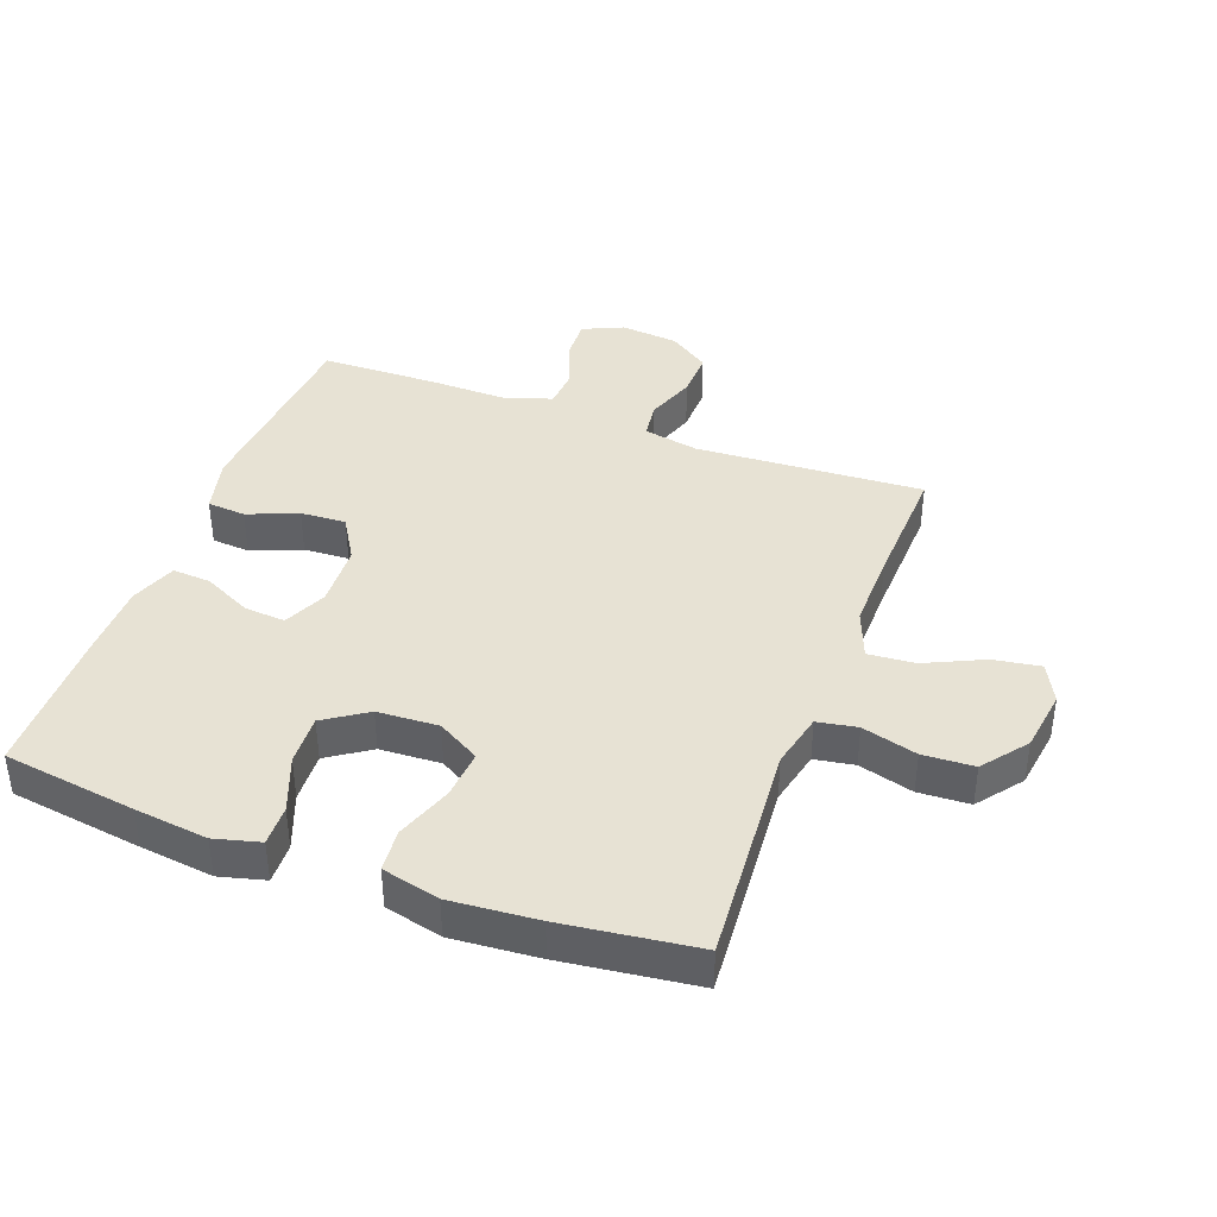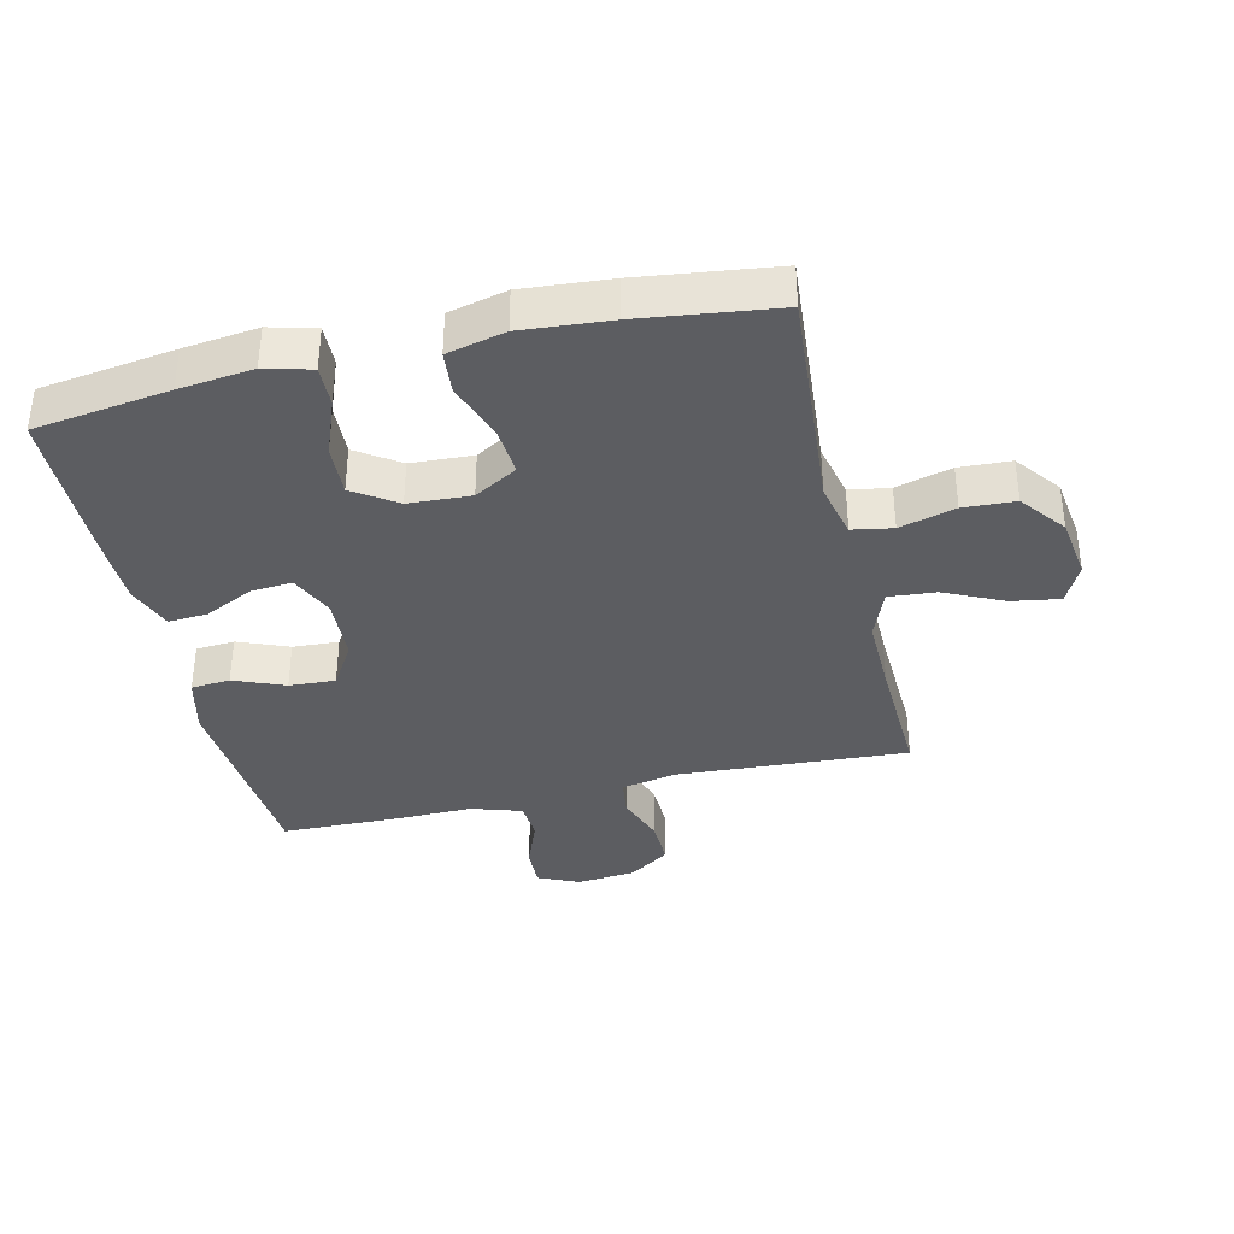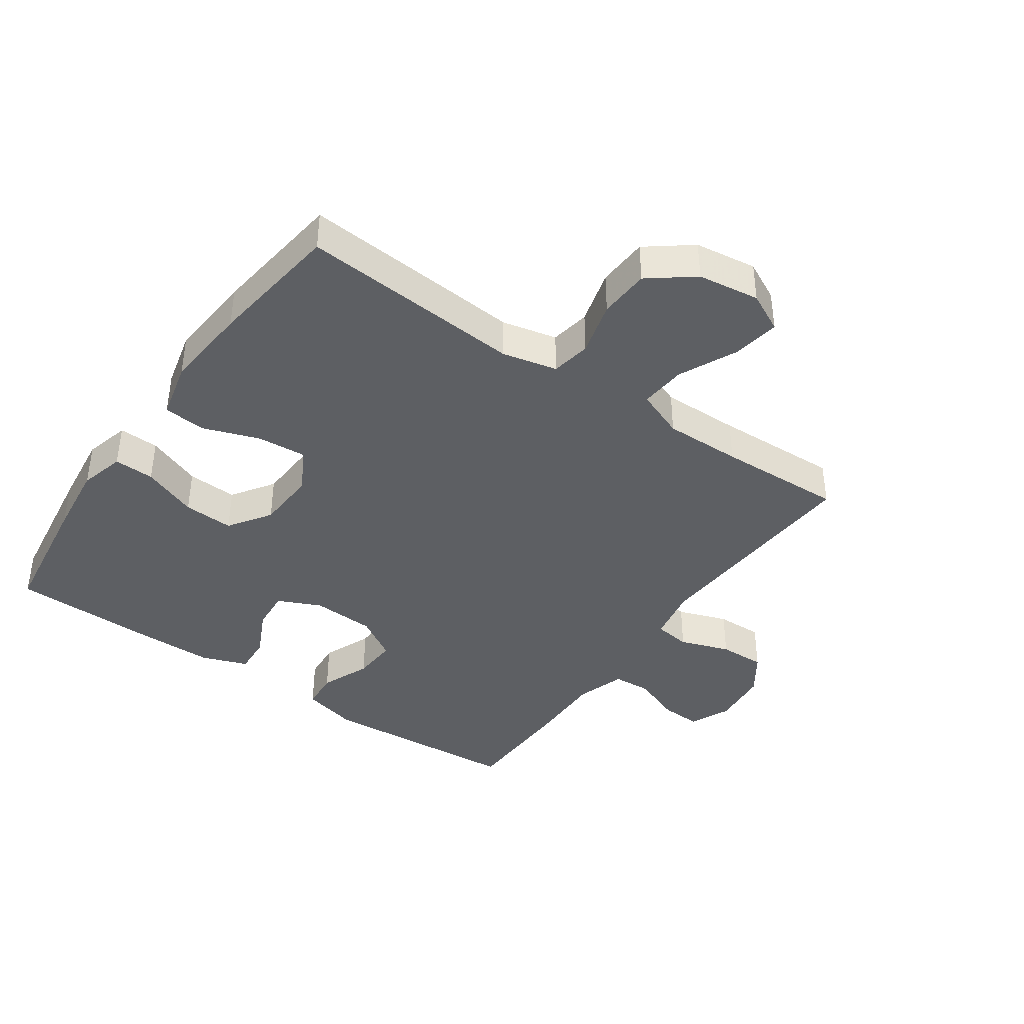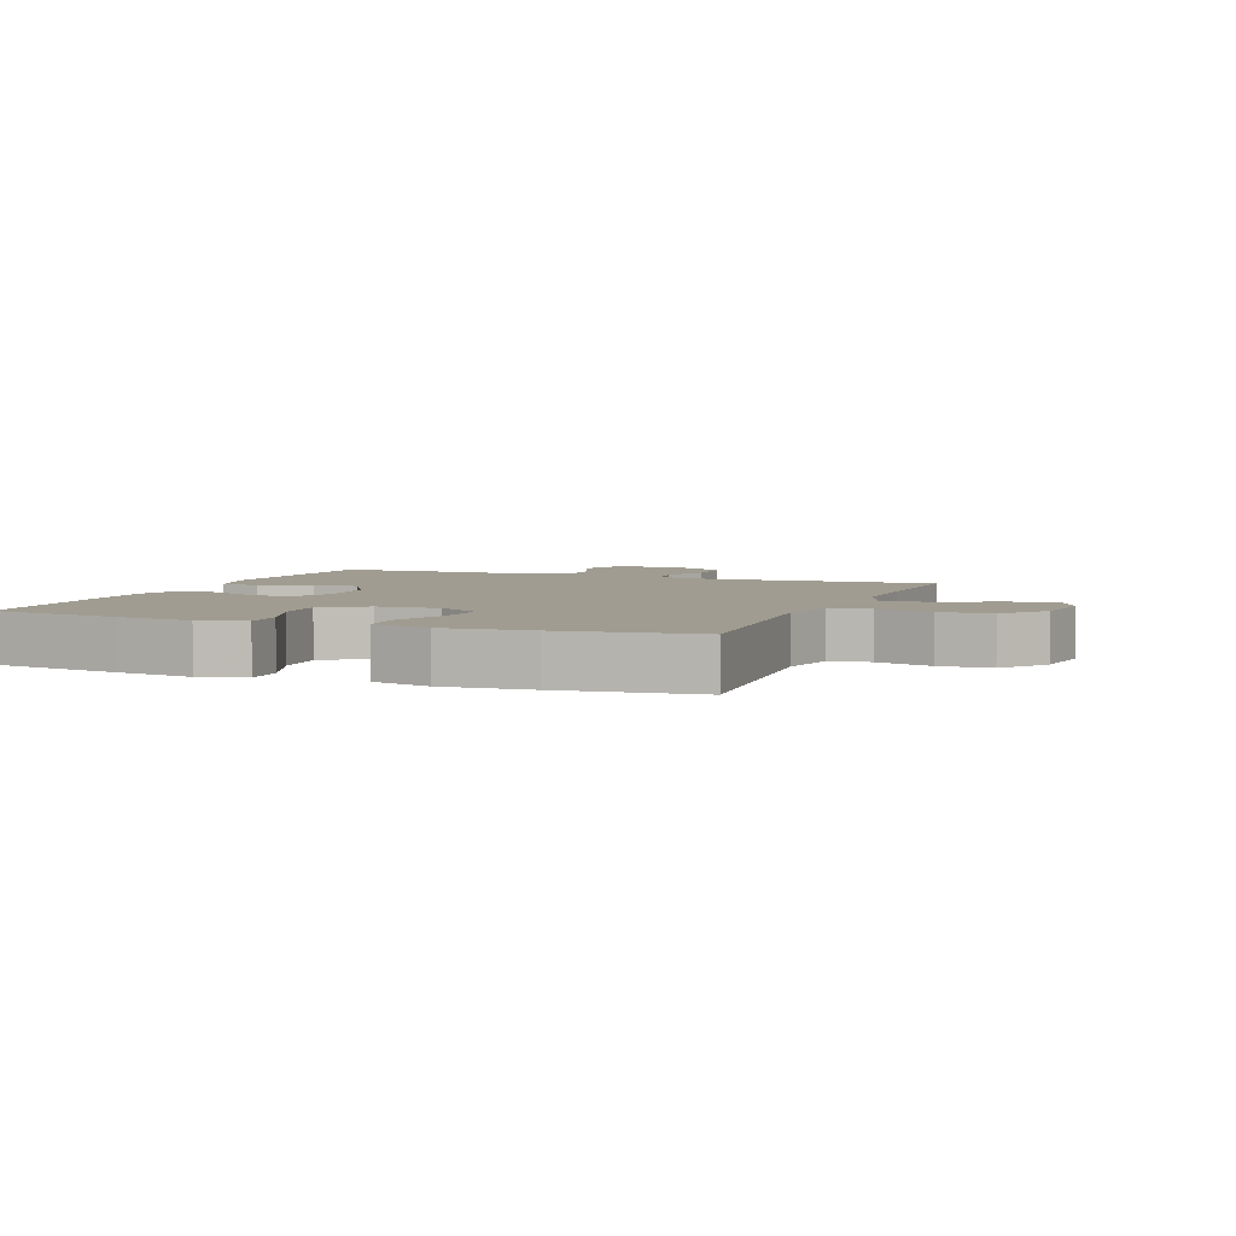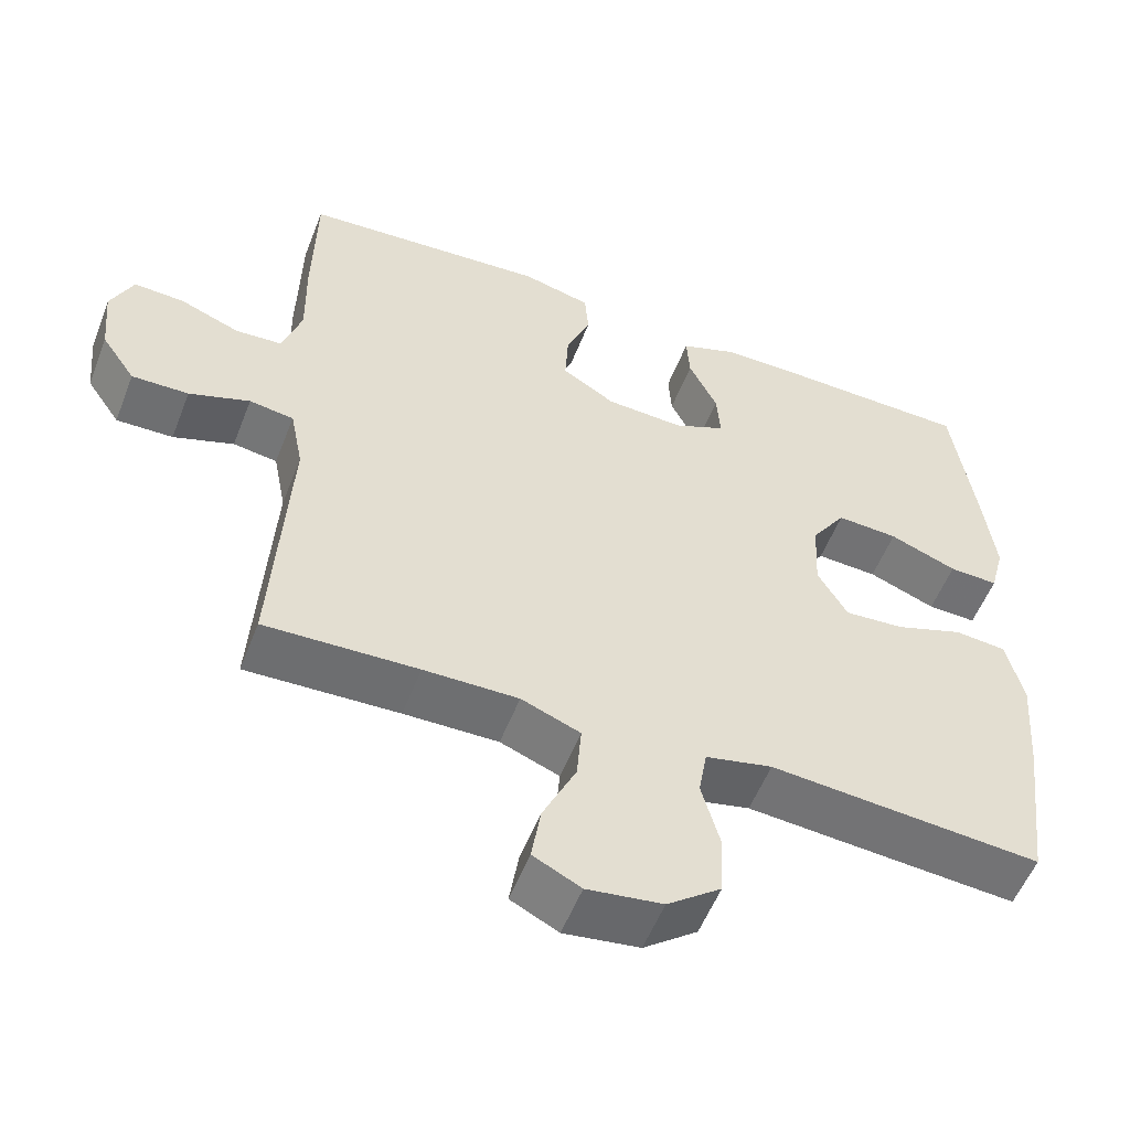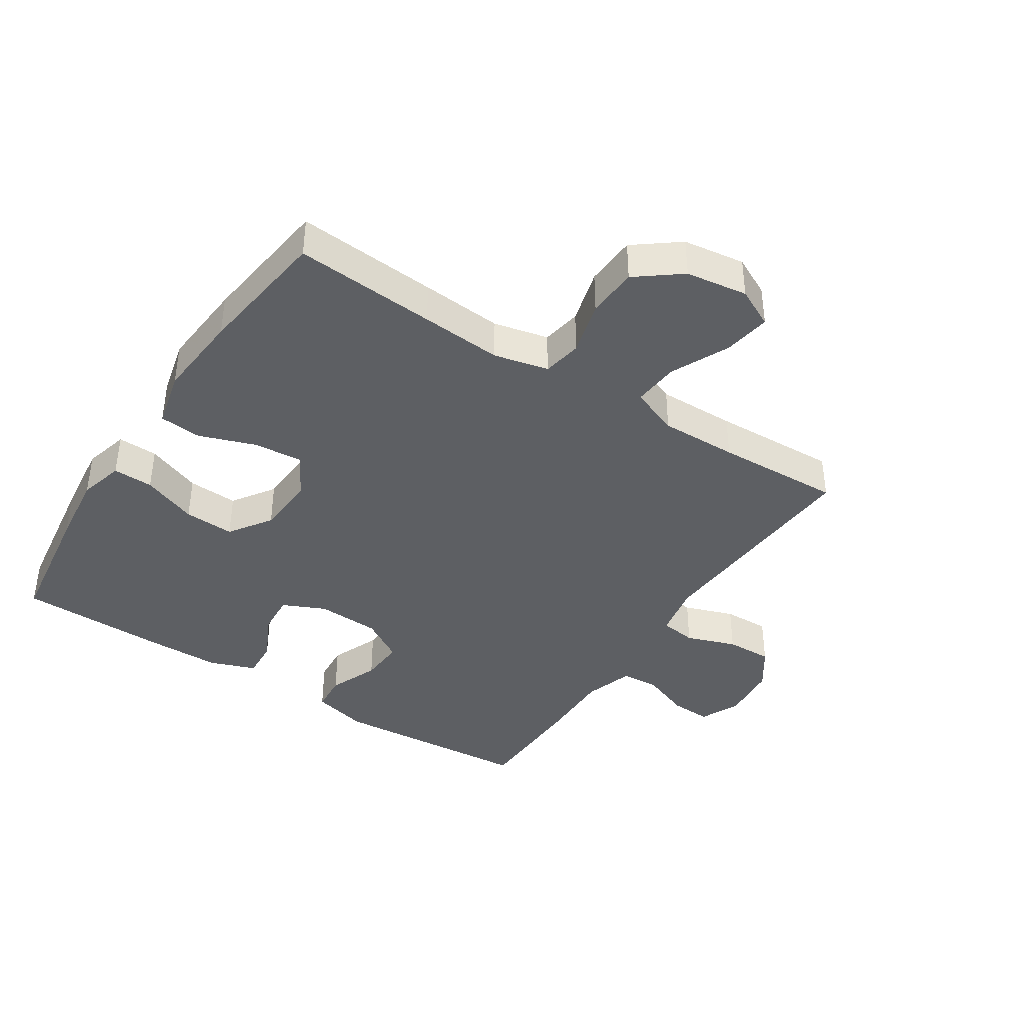
<metadata>
{"format":"obj","ext":"obj","renderer":"f3d","projection":"perspective","resolution":1024,"background":"white","views":[{"elev":39.8,"azim":110.4,"up":"+Y"},{"elev":-36.6,"azim":103.1,"up":"+Y"},{"elev":-40.2,"azim":145.0,"up":"+Y"},{"elev":4.4,"azim":111.5,"up":"+Y"},{"elev":-54.9,"azim":-21.2,"up":"+Z"},{"elev":-39.9,"azim":146.9,"up":"+Y"}]}
</metadata>
<code>
v 0.5 0.07 0.5
v 0.53 0.07 0.289
v 0.544 0.07 0.173
v 0.525 0.07 0.101
v 0.461 0.07 0.103
v 0.373 0.07 0.137
v 0.293 0.07 0.141
v 0.248 0.07 0.074
v 0.243 0.07 -0.023
v 0.282 0.07 -0.09
v 0.359 0.07 -0.084
v 0.449 0.07 -0.052
v 0.516 0.07 -0.058
v 0.538 0.07 -0.149
v 0.527 0.07 -0.287
v 0.5 0.07 -0.5
v 0.275 0.07 -0.483
v 0.146 0.07 -0.473
v 0.059 0.07 -0.493
v 0.048 0.07 -0.556
v 0.072 0.07 -0.643
v 0.068 0.07 -0.724
v -0.002 0.07 -0.778
v -0.1 0.07 -0.792
v -0.162 0.07 -0.761
v -0.15 0.07 -0.686
v -0.107 0.07 -0.594
v -0.101 0.07 -0.52
v -0.178 0.07 -0.49
v -0.301 0.07 -0.492
v -0.5 0.07 -0.5
v -0.479 0.07 -0.14
v -0.496 0.07 -0.053
v -0.554 0.07 -0.045
v -0.633 0.07 -0.073
v -0.707 0.07 -0.075
v -0.751 0.07 -0.011
v -0.76 0.07 0.081
v -0.731 0.07 0.145
v -0.666 0.07 0.142
v -0.588 0.07 0.112
v -0.527 0.07 0.116
v -0.502 0.07 0.194
v -0.504 0.07 0.314
v -0.5 0.07 0.5
v -0.179 0.07 0.524
v -0.09 0.07 0.502
v -0.085 0.07 0.441
v -0.117 0.07 0.362
v -0.121 0.07 0.29
v -0.052 0.07 0.248
v 0.049 0.07 0.243
v 0.117 0.07 0.274
v 0.112 0.07 0.339
v 0.075 0.07 0.415
v 0.071 0.07 0.476
v 0.144 0.07 0.503
v 0.261 0.07 0.504
v 0.5 0 0.5
v 0.53 0 0.289
v 0.544 0 0.173
v 0.525 0 0.101
v 0.461 0 0.103
v 0.373 0 0.137
v 0.293 0 0.141
v 0.248 0 0.074
v 0.243 0 -0.023
v 0.282 0 -0.09
v 0.359 0 -0.084
v 0.449 0 -0.052
v 0.516 0 -0.058
v 0.538 0 -0.149
v 0.527 0 -0.287
v 0.5 0 -0.5
v 0.275 0 -0.483
v 0.146 0 -0.473
v 0.059 0 -0.493
v 0.048 0 -0.556
v 0.072 0 -0.643
v 0.068 0 -0.724
v -0.002 0 -0.778
v -0.1 0 -0.792
v -0.162 0 -0.761
v -0.15 0 -0.686
v -0.107 0 -0.594
v -0.101 0 -0.52
v -0.178 0 -0.49
v -0.301 0 -0.492
v -0.5 0 -0.5
v -0.479 0 -0.14
v -0.496 0 -0.053
v -0.554 0 -0.045
v -0.633 0 -0.073
v -0.707 0 -0.075
v -0.751 0 -0.011
v -0.76 0 0.081
v -0.731 0 0.145
v -0.666 0 0.142
v -0.588 0 0.112
v -0.527 0 0.116
v -0.502 0 0.194
v -0.504 0 0.314
v -0.5 0 0.5
v -0.179 0 0.524
v -0.09 0 0.502
v -0.085 0 0.441
v -0.117 0 0.362
v -0.121 0 0.29
v -0.052 0 0.248
v 0.049 0 0.243
v 0.117 0 0.274
v 0.112 0 0.339
v 0.075 0 0.415
v 0.071 0 0.476
v 0.144 0 0.503
v 0.261 0 0.504
f 4 5 6
f 3 4 6
f 2 3 6
f 1 2 6
f 58 1 6
f 57 58 6
f 56 57 6
f 55 56 6
f 54 55 6
f 53 54 6 7
f 52 53 7 8
f 51 52 8 9
f 50 51 9 10
f 47 48 49
f 46 47 49
f 45 46 49
f 44 45 49
f 43 44 49
f 42 43 49 50
f 39 40 41
f 38 39 41
f 37 38 41
f 36 37 41
f 35 36 41
f 34 35 41
f 33 34 41 42
f 42 50 10
f 33 42 10
f 32 33 10
f 25 26 27
f 24 25 27
f 23 24 27
f 22 23 27
f 21 22 27
f 20 21 27
f 19 20 27 28
f 18 19 28 29
f 16 17 18
f 15 16 18
f 14 15 18
f 13 14 18
f 12 13 18
f 11 12 18
f 18 29 30
f 11 18 30
f 10 11 30
f 10 30 31 32
f 64 63 62
f 64 62 61
f 64 61 60
f 64 60 59
f 64 59 116
f 64 116 115
f 64 115 114
f 64 114 113
f 64 113 112
f 65 64 112 111
f 66 65 111 110
f 67 66 110 109
f 68 67 109 108
f 107 106 105
f 107 105 104
f 107 104 103
f 107 103 102
f 107 102 101
f 108 107 101 100
f 99 98 97
f 99 97 96
f 99 96 95
f 99 95 94
f 99 94 93
f 99 93 92
f 100 99 92 91
f 68 108 100
f 68 100 91
f 68 91 90
f 85 84 83
f 85 83 82
f 85 82 81
f 85 81 80
f 85 80 79
f 85 79 78
f 86 85 78 77
f 87 86 77 76
f 76 75 74
f 76 74 73
f 76 73 72
f 76 72 71
f 76 71 70
f 76 70 69
f 88 87 76
f 88 76 69
f 88 69 68
f 90 89 88 68
f 1 59 60 2
f 2 60 61 3
f 3 61 62 4
f 4 62 63 5
f 5 63 64 6
f 6 64 65 7
f 7 65 66 8
f 8 66 67 9
f 9 67 68 10
f 10 68 69 11
f 11 69 70 12
f 12 70 71 13
f 13 71 72 14
f 14 72 73 15
f 15 73 74 16
f 16 74 75 17
f 17 75 76 18
f 18 76 77 19
f 19 77 78 20
f 20 78 79 21
f 21 79 80 22
f 22 80 81 23
f 23 81 82 24
f 24 82 83 25
f 25 83 84 26
f 26 84 85 27
f 27 85 86 28
f 28 86 87 29
f 29 87 88 30
f 30 88 89 31
f 31 89 90 32
f 32 90 91 33
f 33 91 92 34
f 34 92 93 35
f 35 93 94 36
f 36 94 95 37
f 37 95 96 38
f 38 96 97 39
f 39 97 98 40
f 40 98 99 41
f 41 99 100 42
f 42 100 101 43
f 43 101 102 44
f 44 102 103 45
f 45 103 104 46
f 46 104 105 47
f 47 105 106 48
f 48 106 107 49
f 49 107 108 50
f 50 108 109 51
f 51 109 110 52
f 52 110 111 53
f 53 111 112 54
f 54 112 113 55
f 55 113 114 56
f 56 114 115 57
f 57 115 116 58
f 58 116 59 1

</code>
